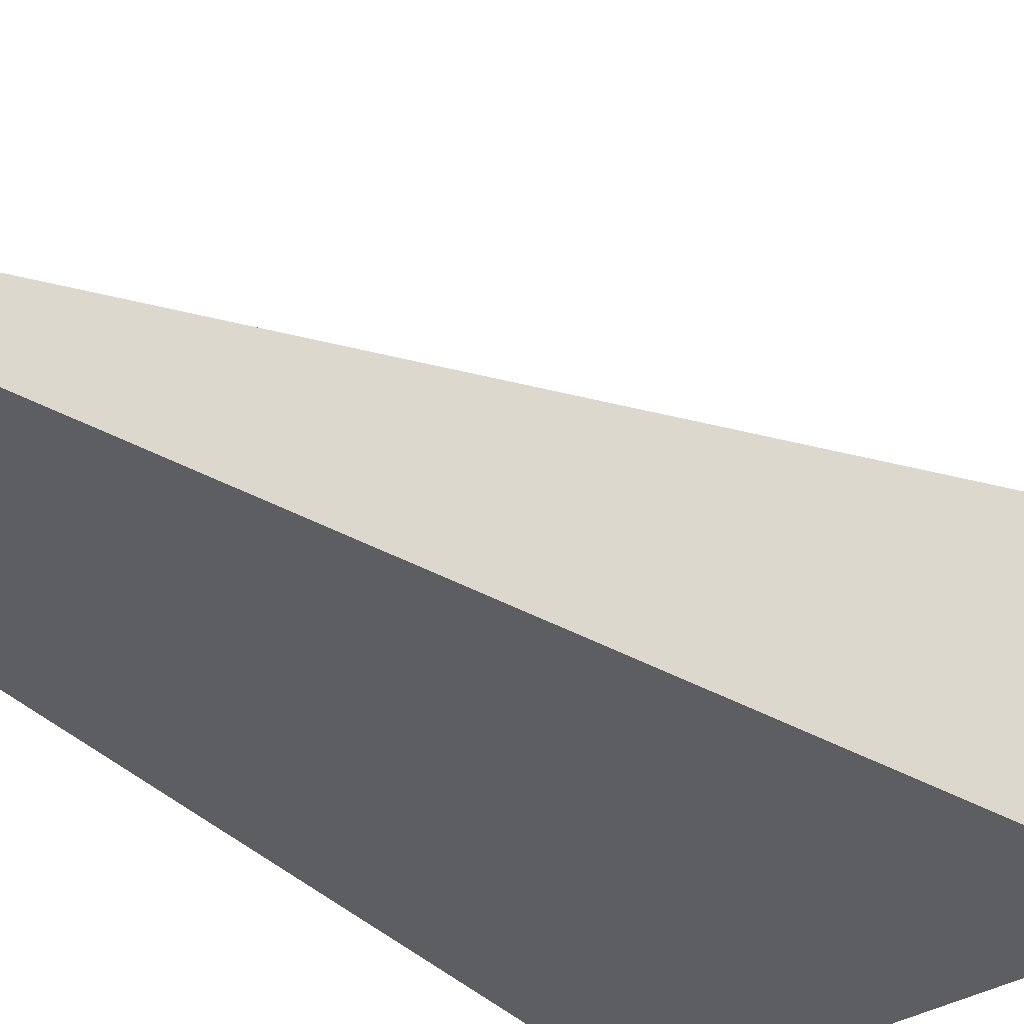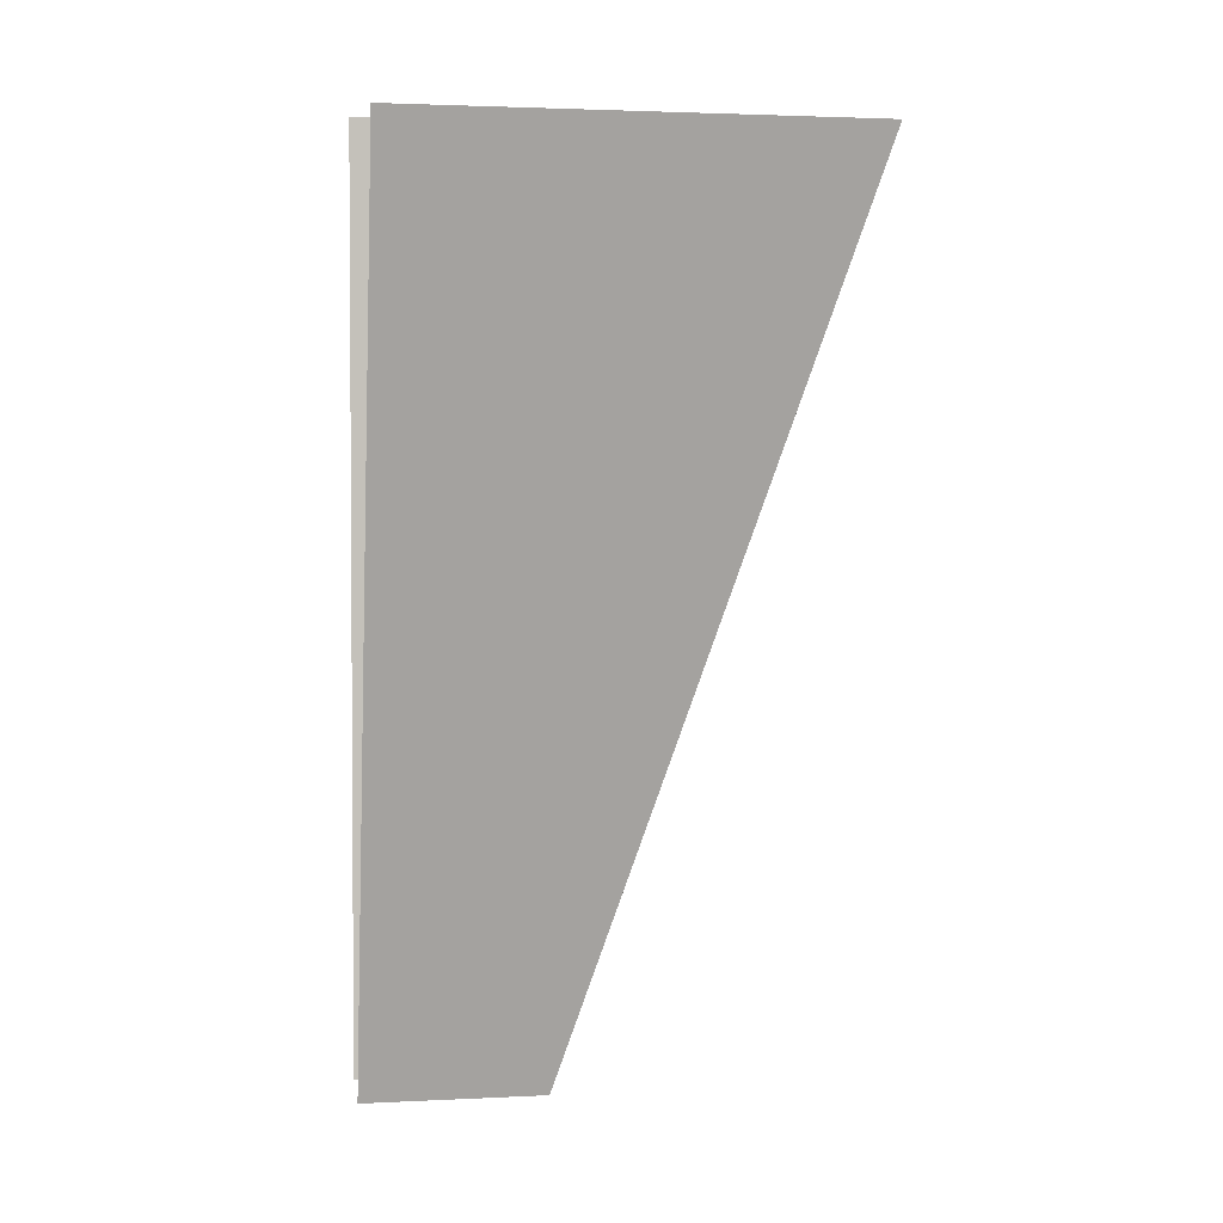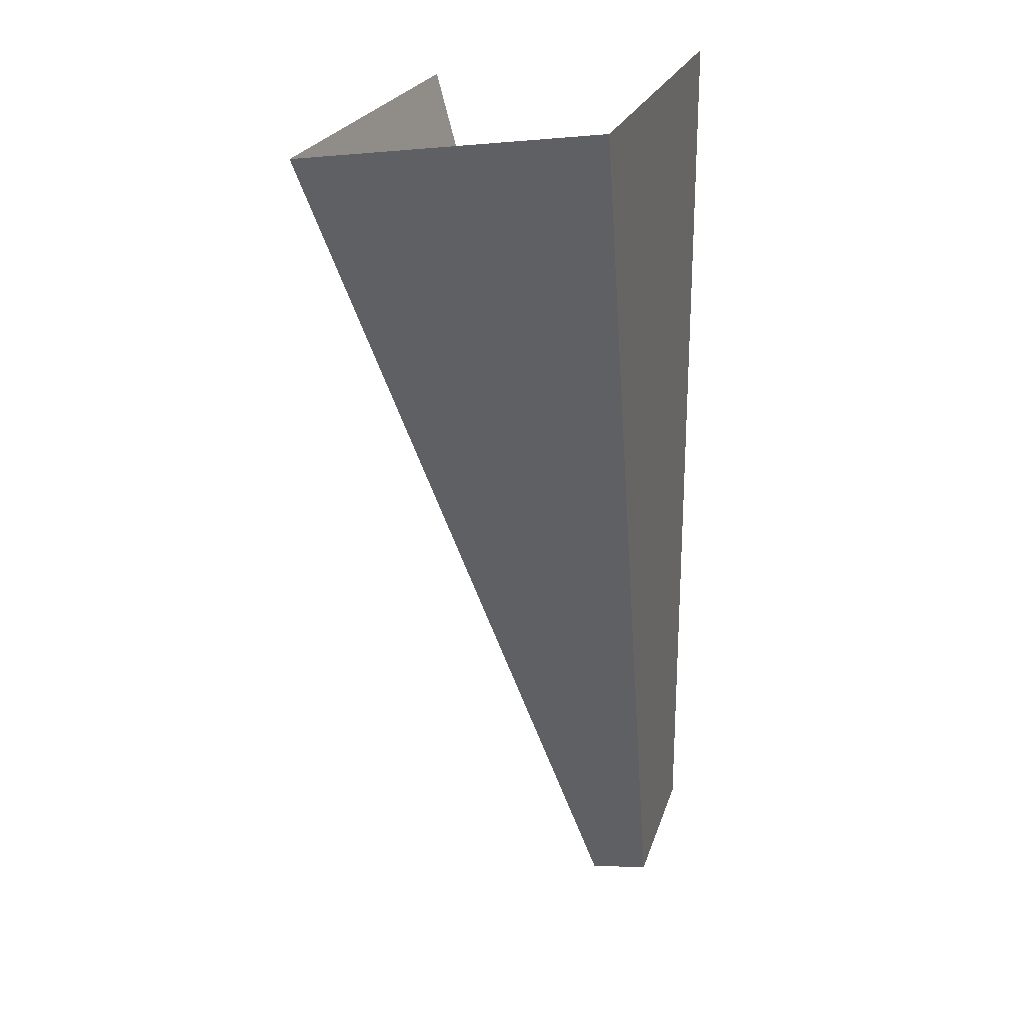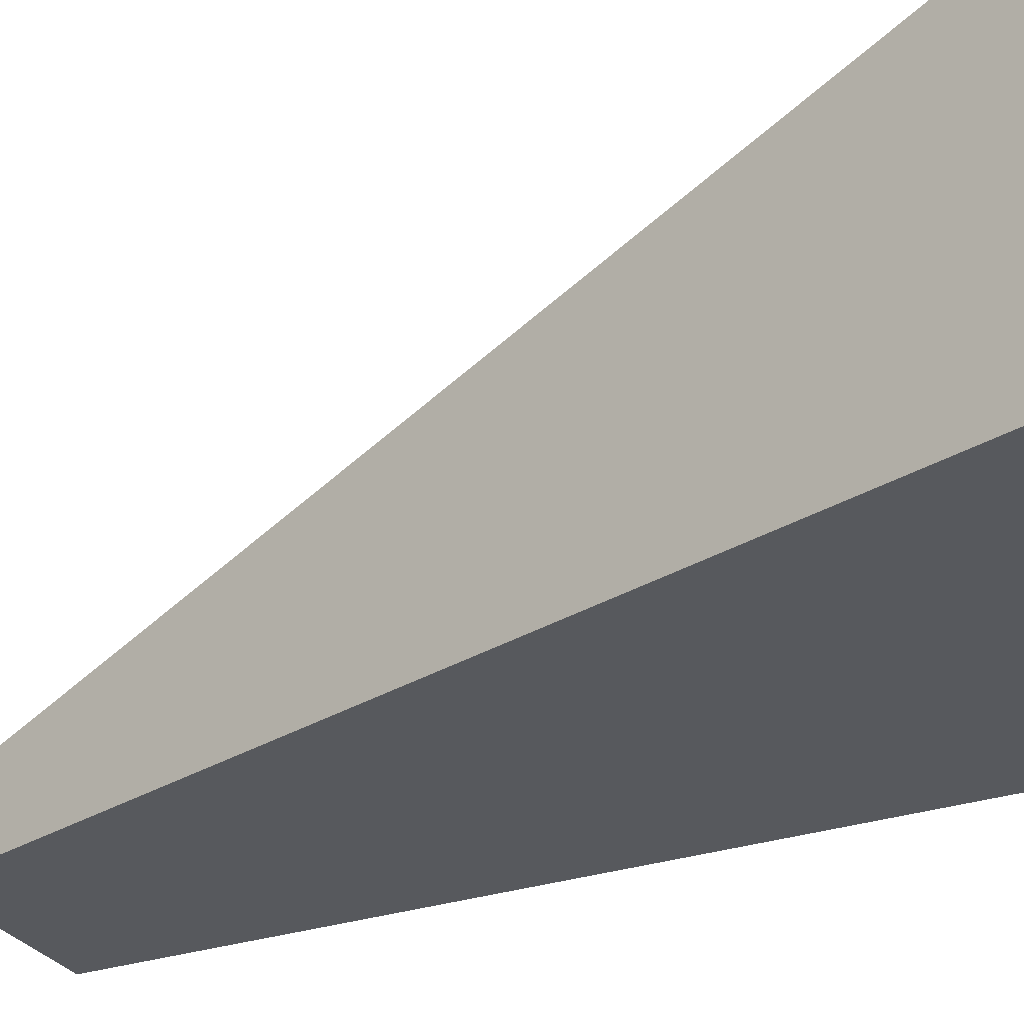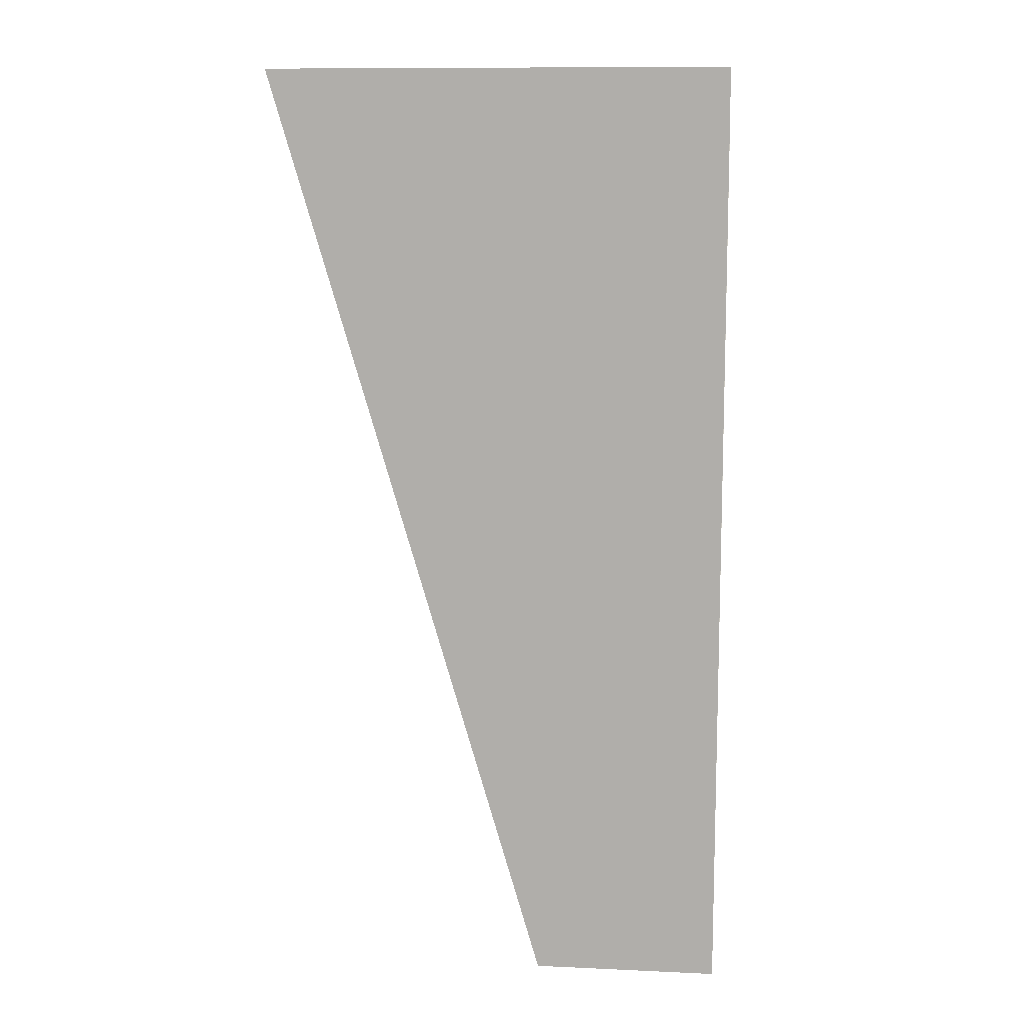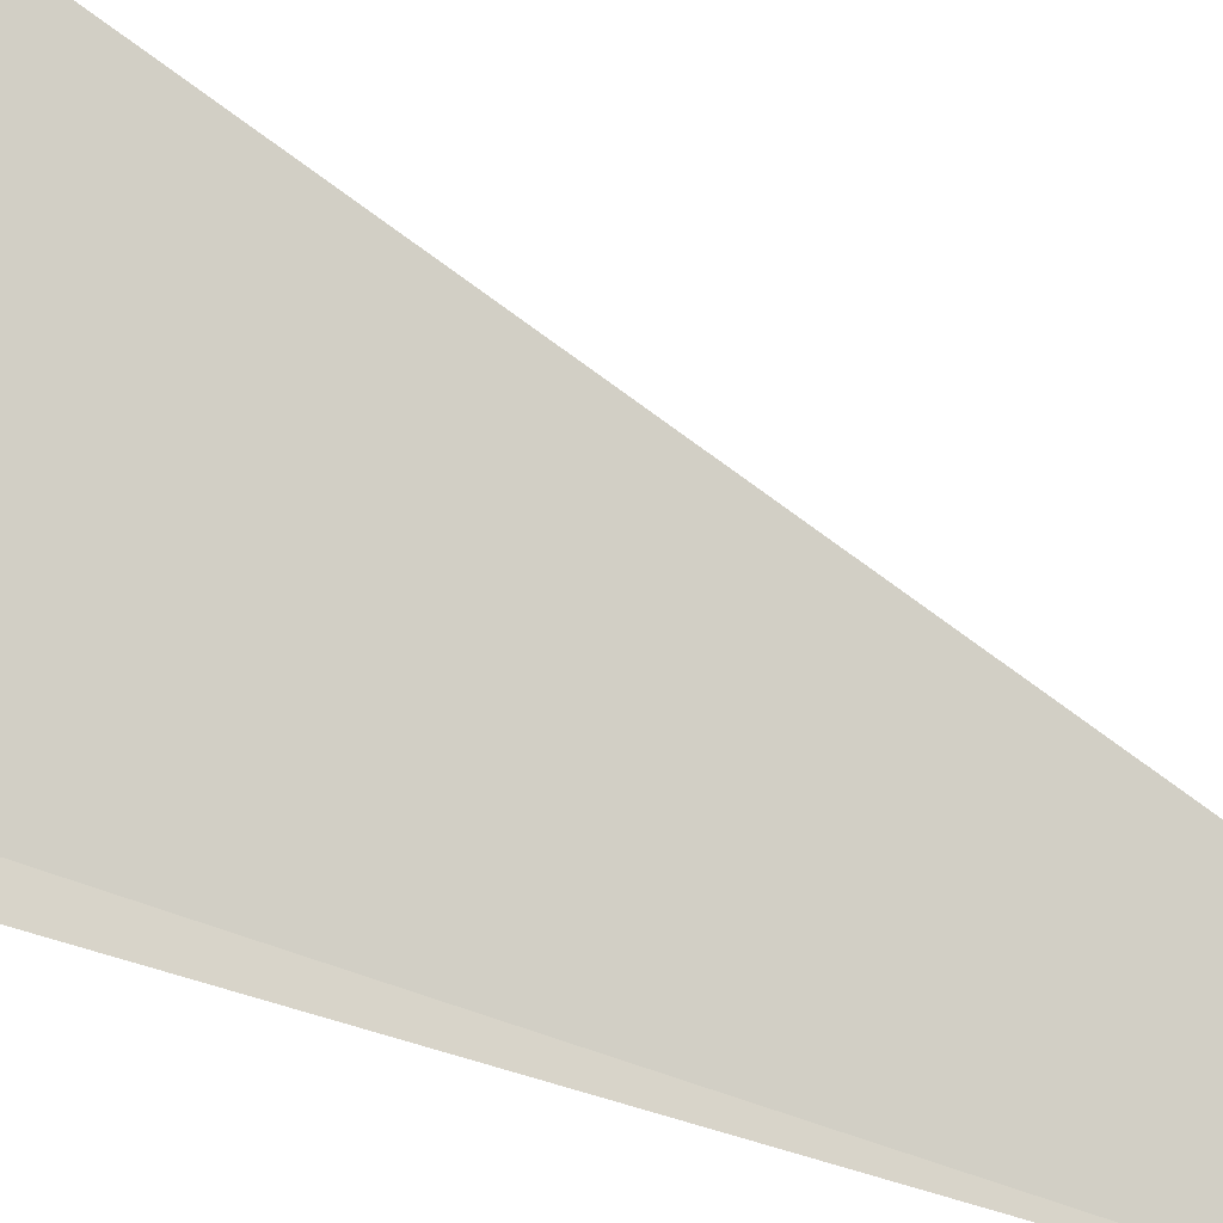
<metadata>
{"format":"obj","ext":"obj","renderer":"f3d","projection":"perspective","resolution":1024,"background":"white","views":[{"elev":-37.3,"azim":-142.6,"up":"+Y"},{"elev":2.4,"azim":170.1,"up":"+Z"},{"elev":22.9,"azim":-74.8,"up":"+Z"},{"elev":-29.0,"azim":-63.5,"up":"+Y"},{"elev":10.9,"azim":6.4,"up":"+Z"},{"elev":75.5,"azim":106.1,"up":"+Y"}]}
</metadata>
<code>
o Component_2_11/Component_2/mesh2/mesh2-geometry#mesh2-geometry
v -0.02561 -0.2247 0.5308
v -0.002813 -0.2247 0.5308
v -0.01199 -0.2367 0.486
v -0.002813 -0.2367 0.486
v -0.02561 -0.2397 0.5328
v -0.01199 -0.2397 0.4864
v -0.002813 -0.2397 0.5328
v -0.002813 -0.2397 0.4864
f 1 2 3
f 4 3 2
f 3 2 1
f 2 3 4
f 5 3 1
f 3 5 6
f 7 6 5
f 6 7 8
f 1 3 5
f 6 5 3
f 5 6 7
f 8 7 6

</code>
